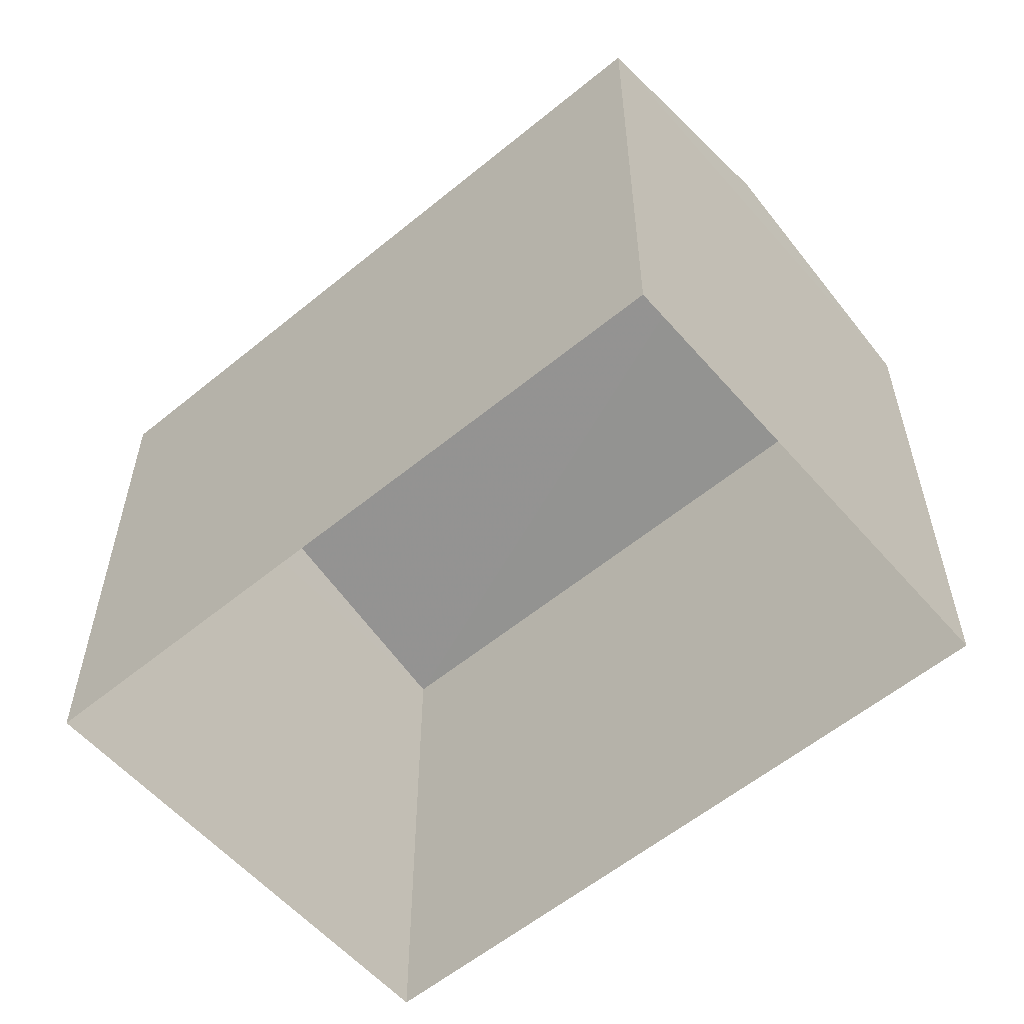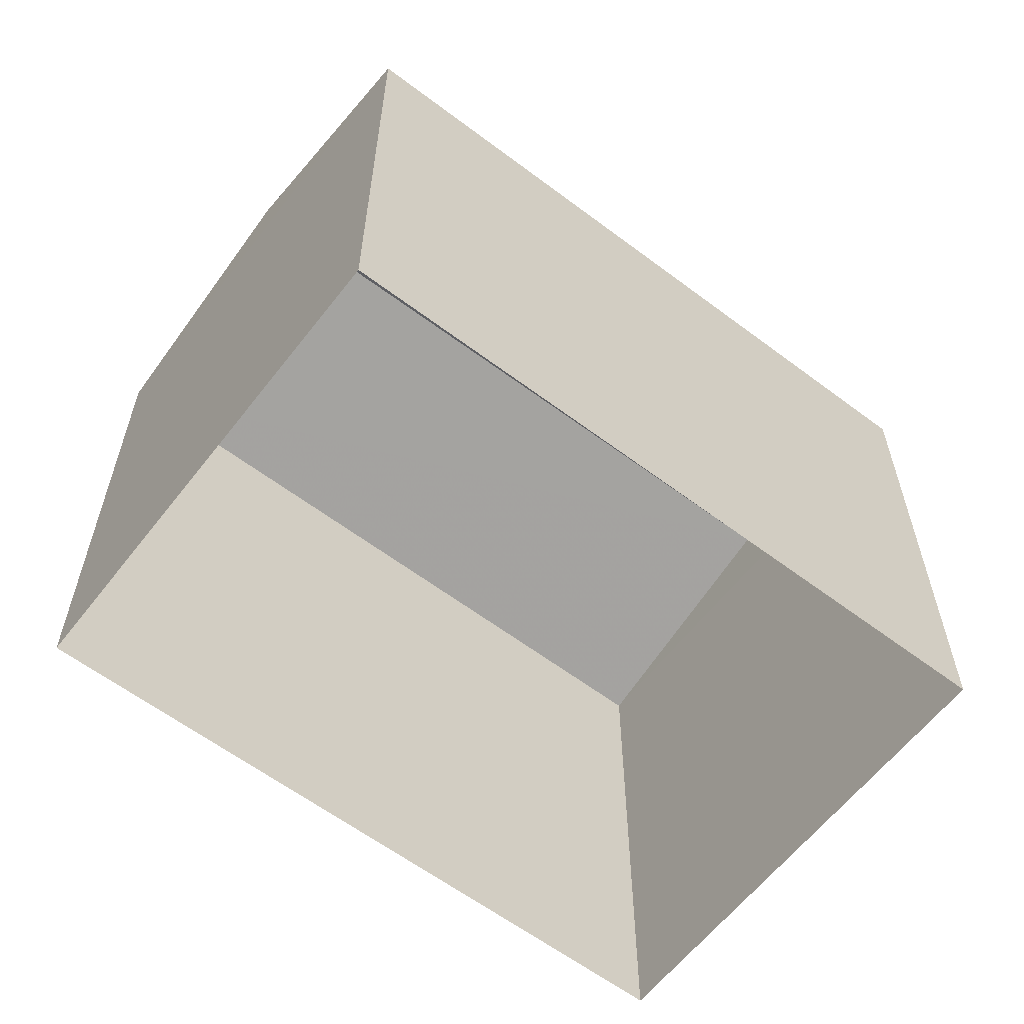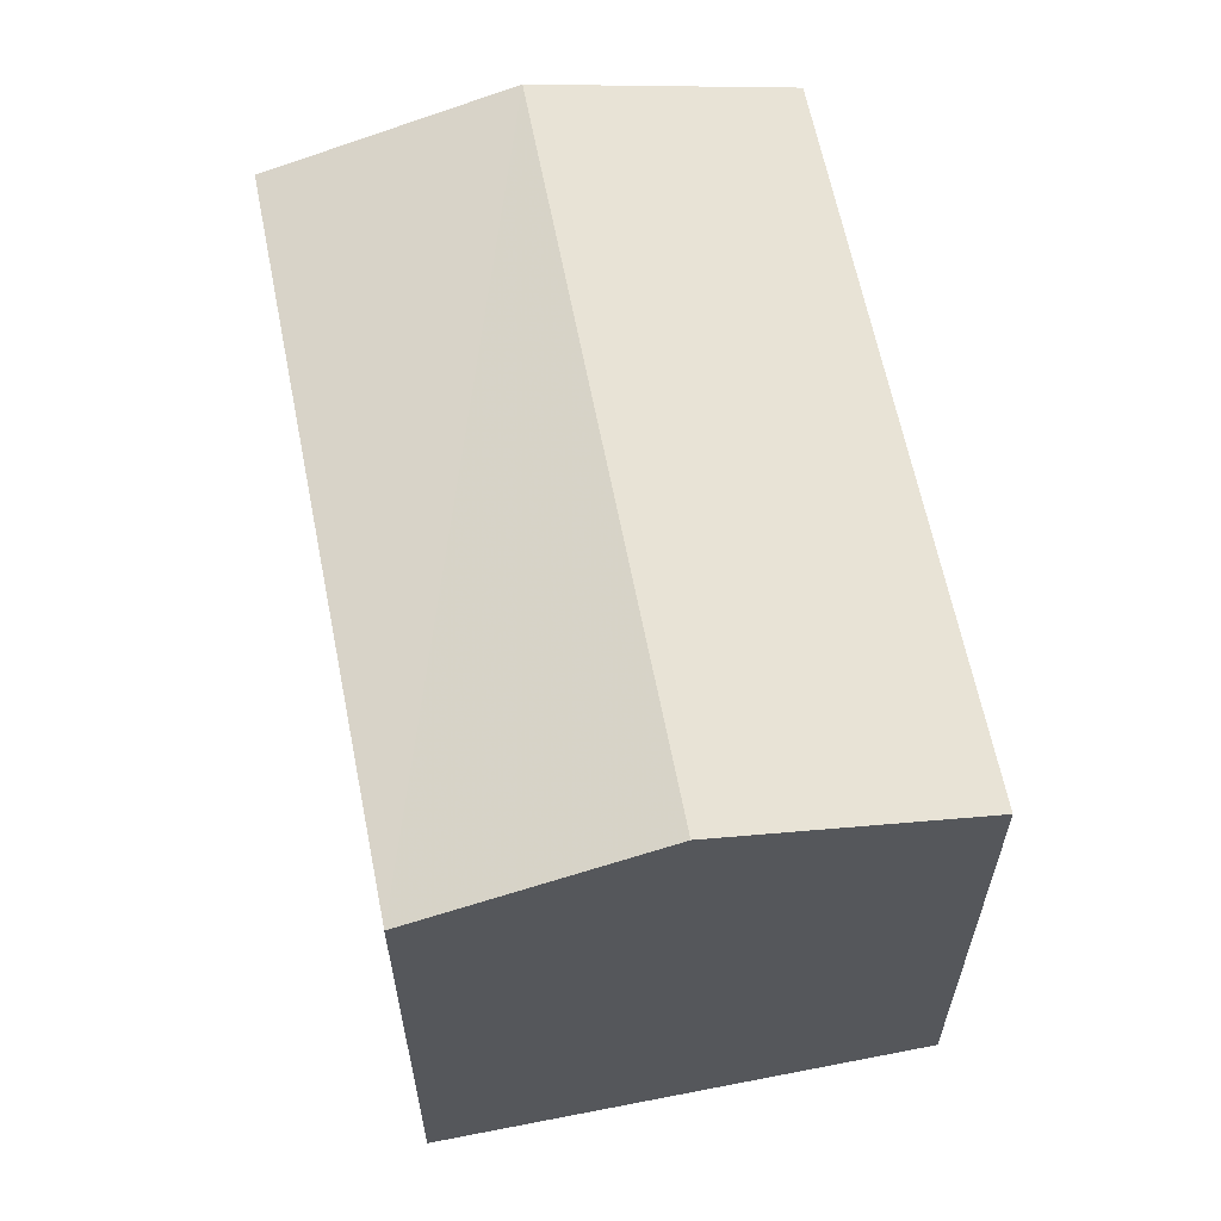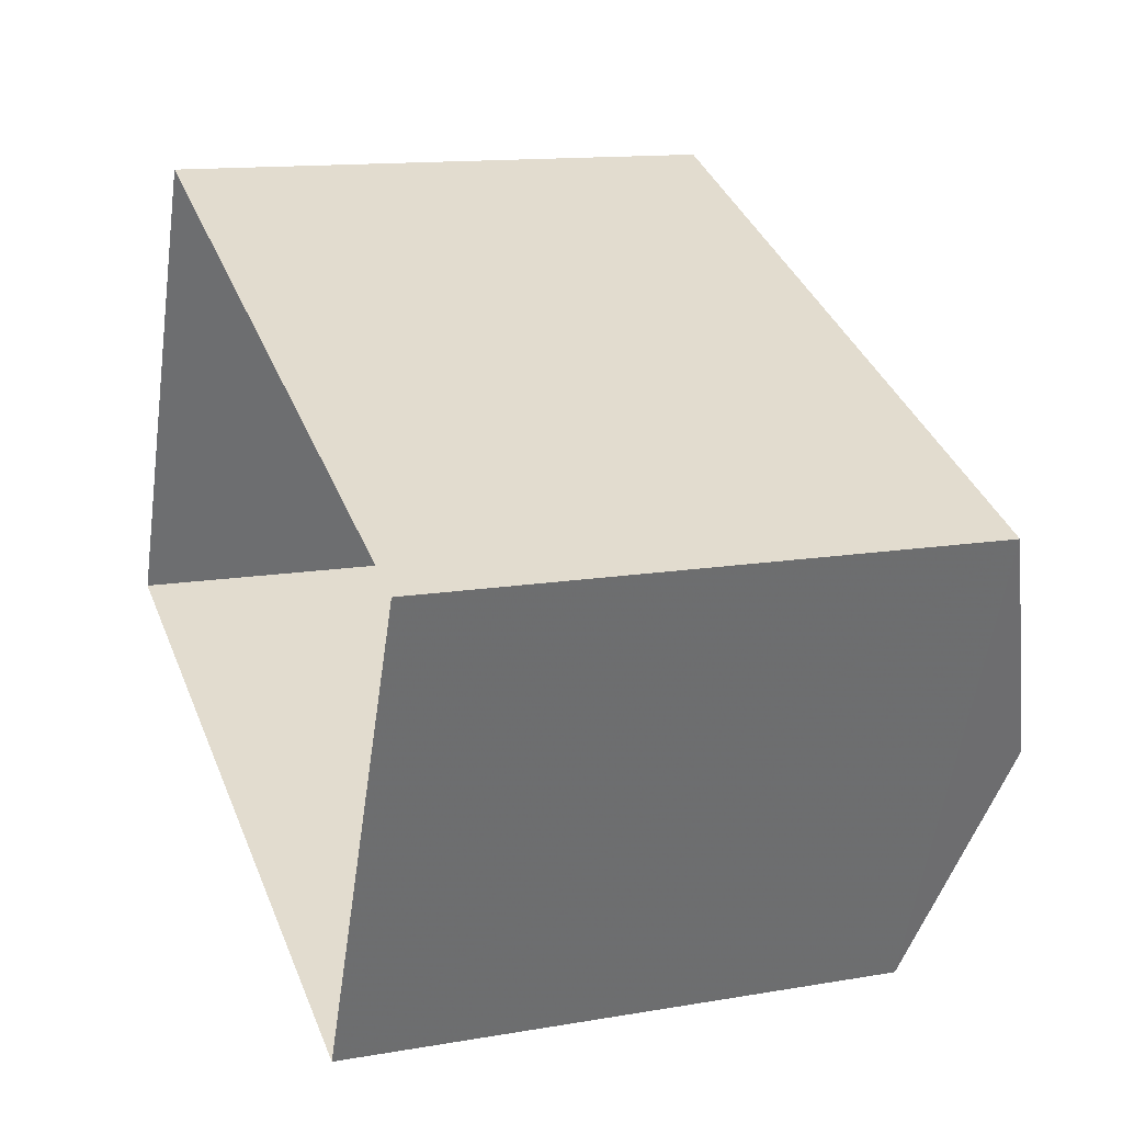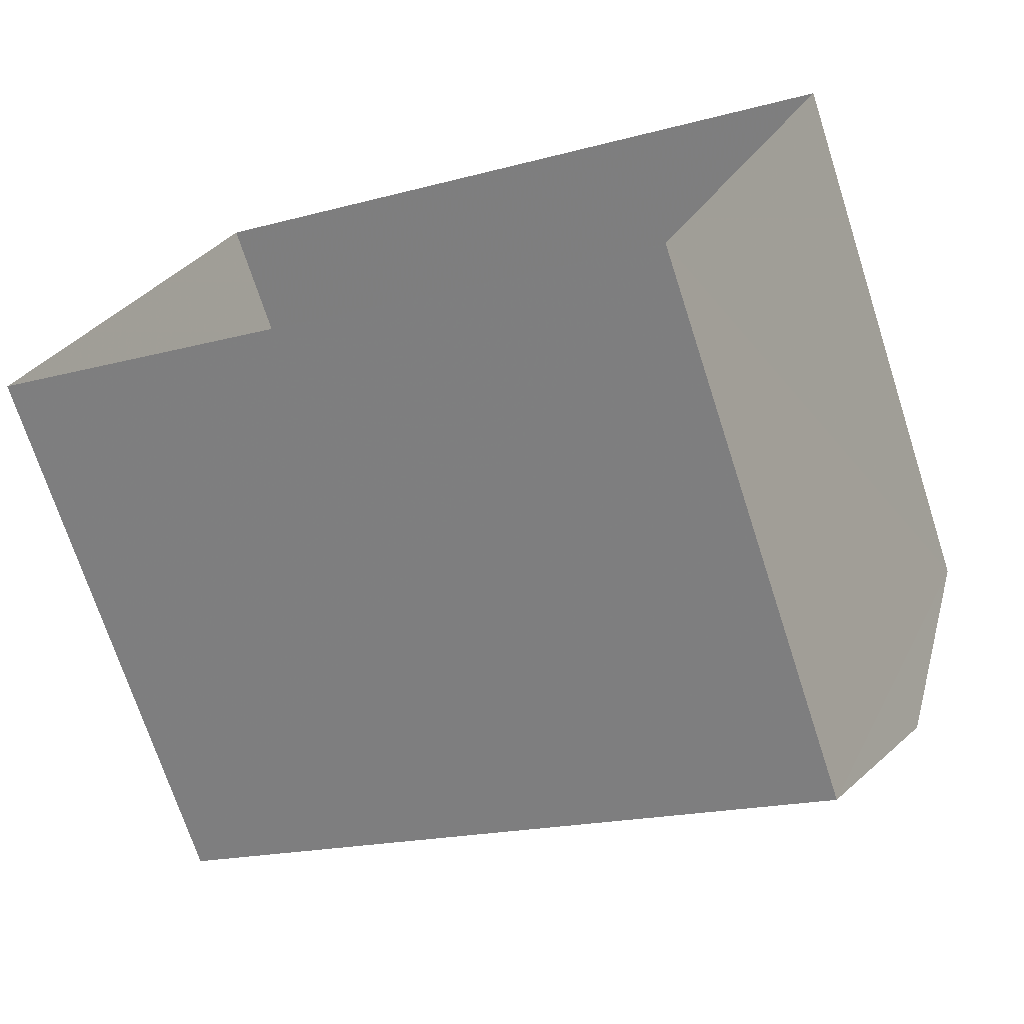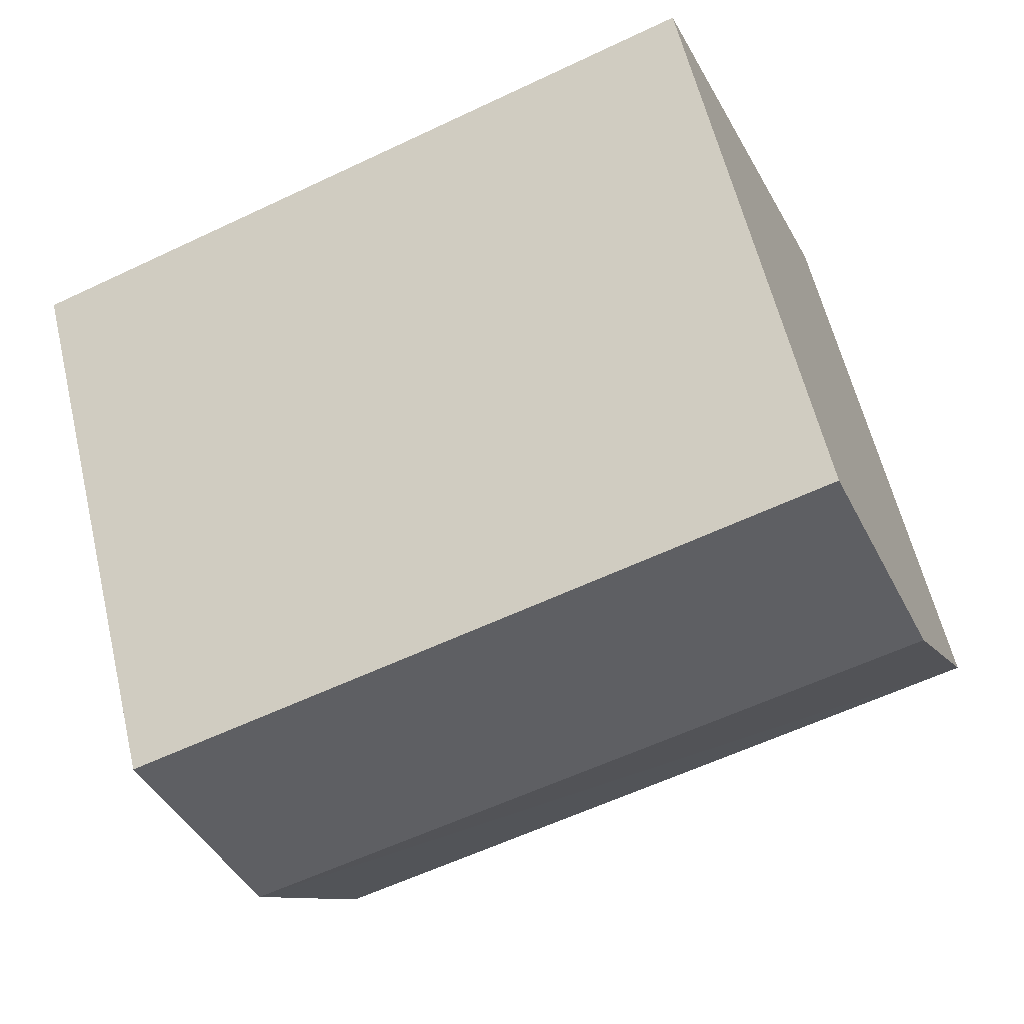
<metadata>
{"format":"obj","ext":"obj","renderer":"f3d","projection":"perspective","resolution":1024,"background":"white","views":[{"elev":-57.4,"azim":-117.0,"up":"+Z"},{"elev":-60.8,"azim":164.8,"up":"+Z"},{"elev":62.3,"azim":-78.8,"up":"+Z"},{"elev":13.0,"azim":-111.7,"up":"+Y"},{"elev":-71.2,"azim":-162.1,"up":"+Y"},{"elev":59.8,"azim":-13.4,"up":"+Y"}]}
</metadata>
<code>
v -8.864e+04 -9.998e+04 3.324
v -8.863e+04 -9.998e+04 3.325
v -8.864e+04 -9.998e+04 3.325
v -8.863e+04 -9.997e+04 3.324
v -8.864e+04 -9.998e+04 9.686
v -8.863e+04 -9.998e+04 10.45
v -8.863e+04 -9.997e+04 9.686
v -8.864e+04 -9.998e+04 10.45
v -8.863e+04 -9.998e+04 9.686
v -8.864e+04 -9.998e+04 9.687
f 1 2 3
f 1 4 2
f 5 6 7
f 6 8 9
f 8 6 5
f 9 8 10
f 5 4 1
f 5 7 4
f 7 2 4
f 7 9 2
f 6 9 7
f 5 1 3
f 10 5 3
f 8 5 10
f 9 3 2
f 9 10 3

</code>
